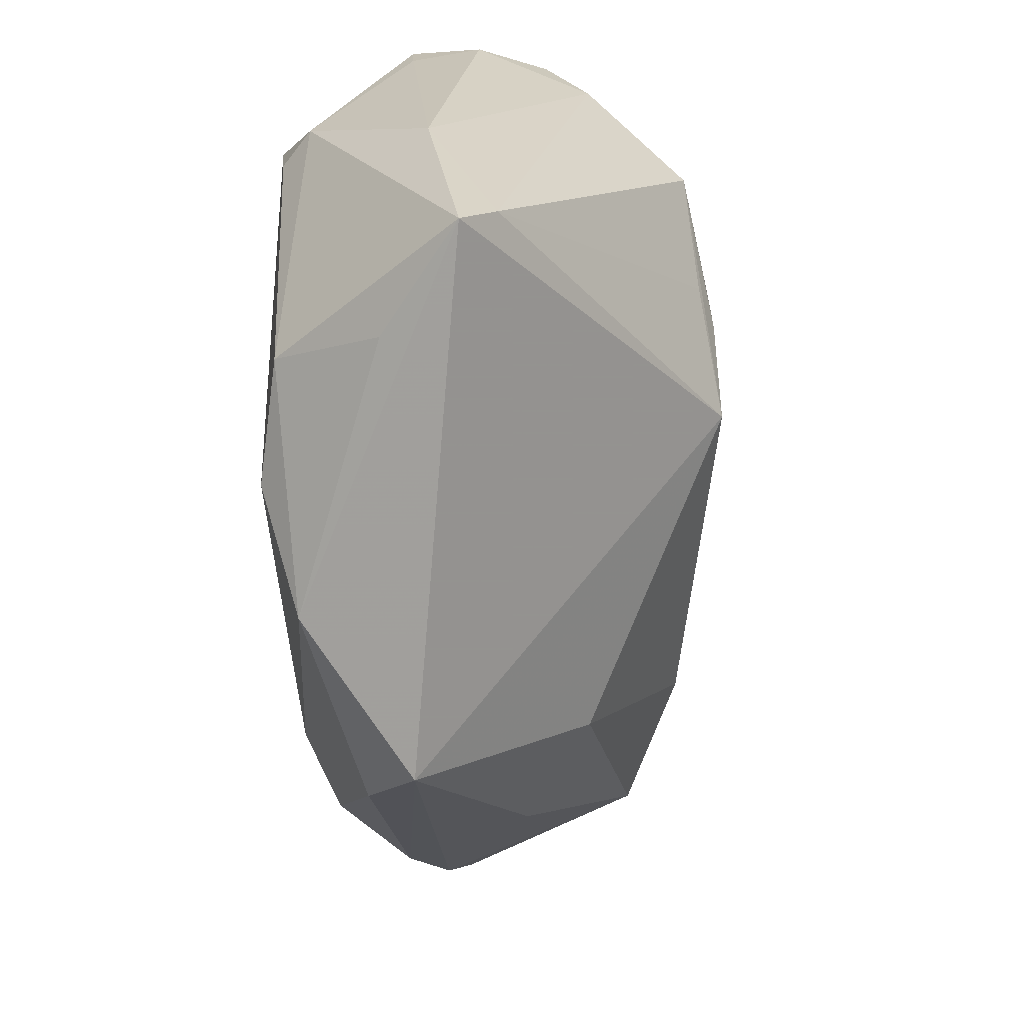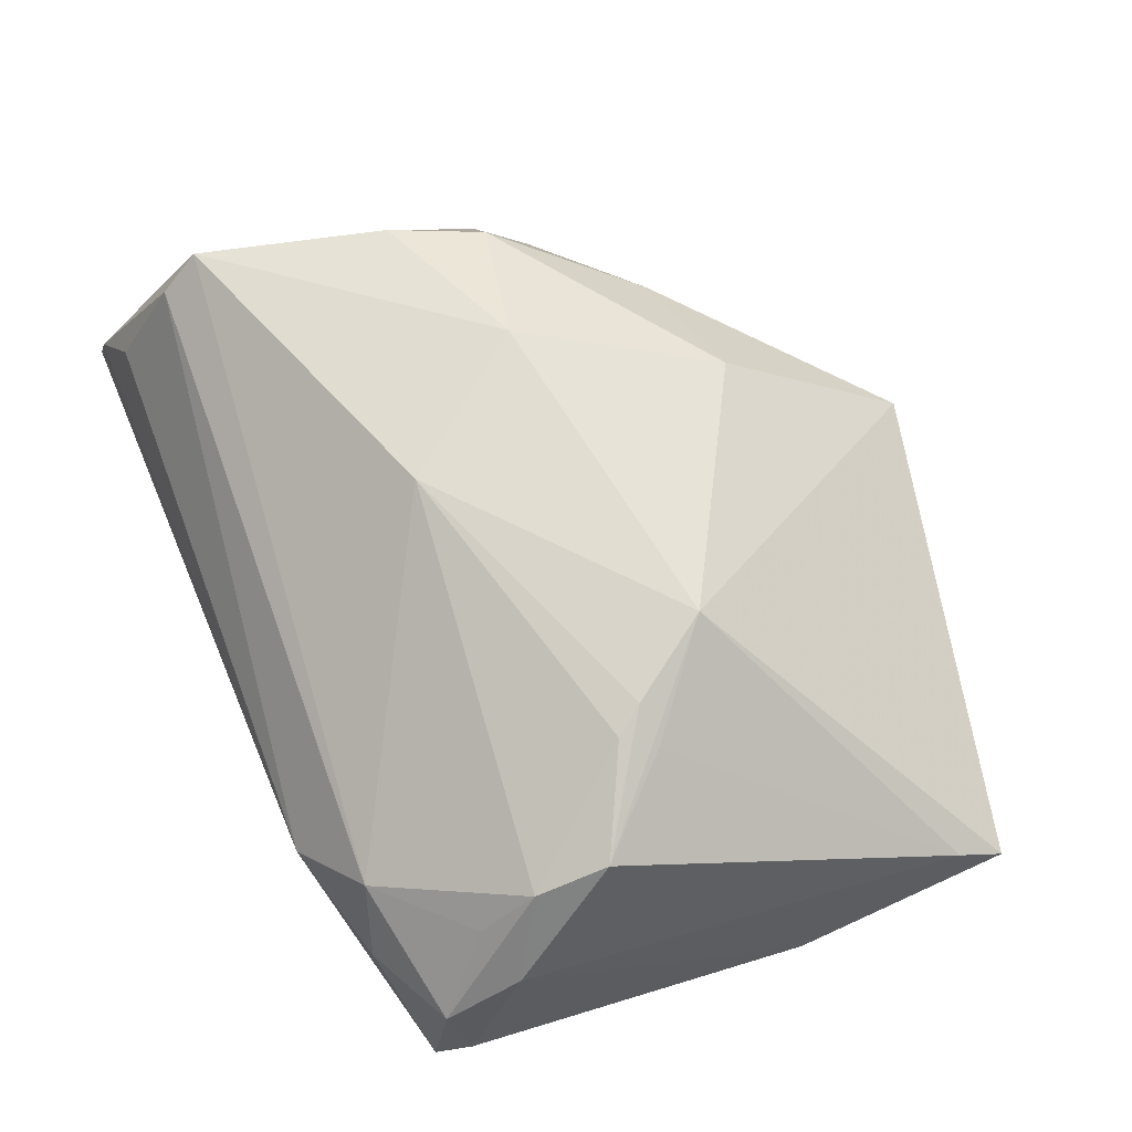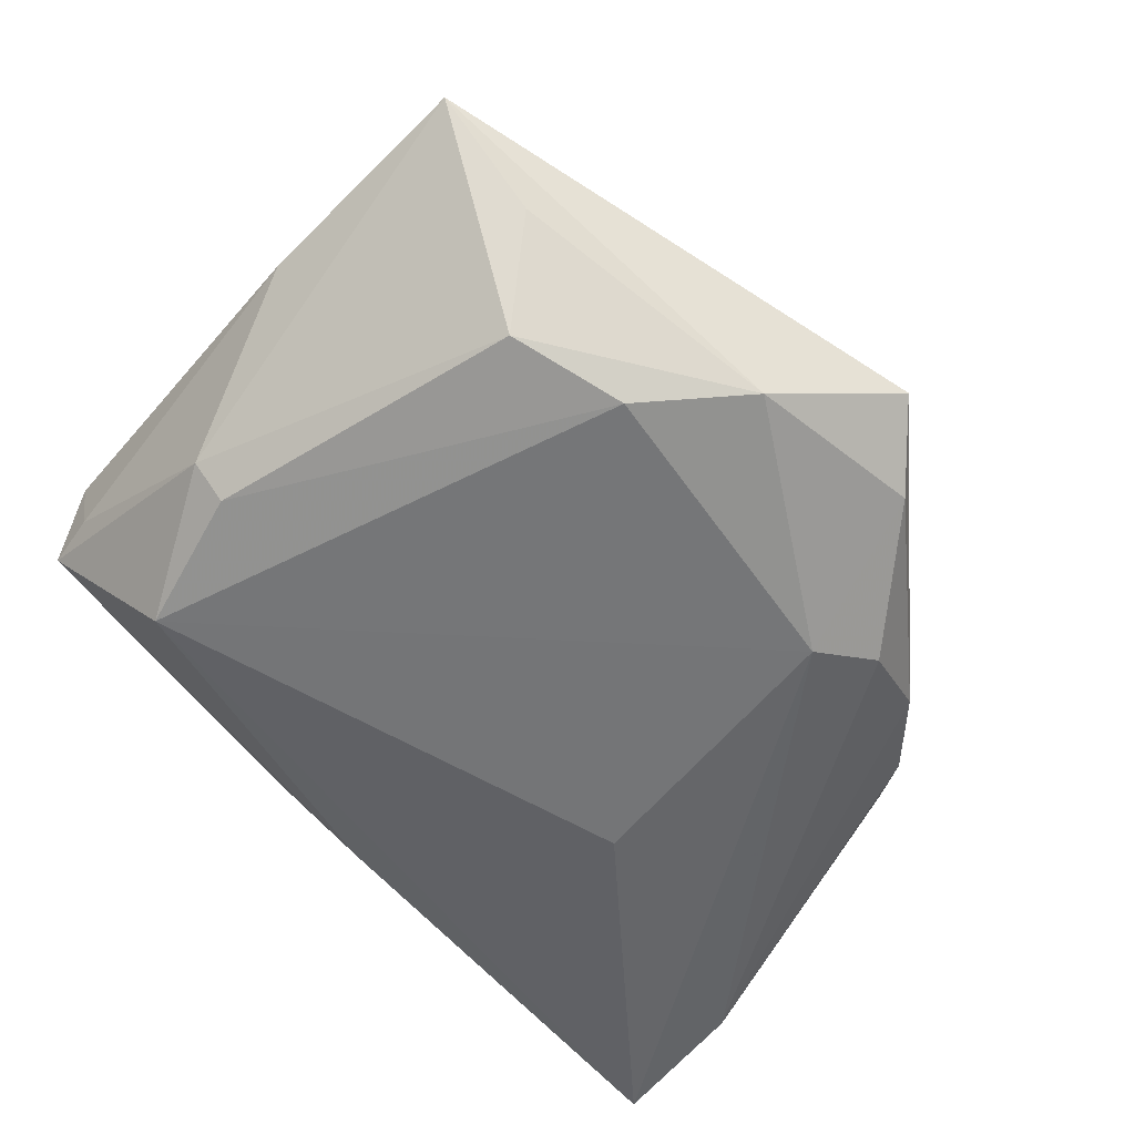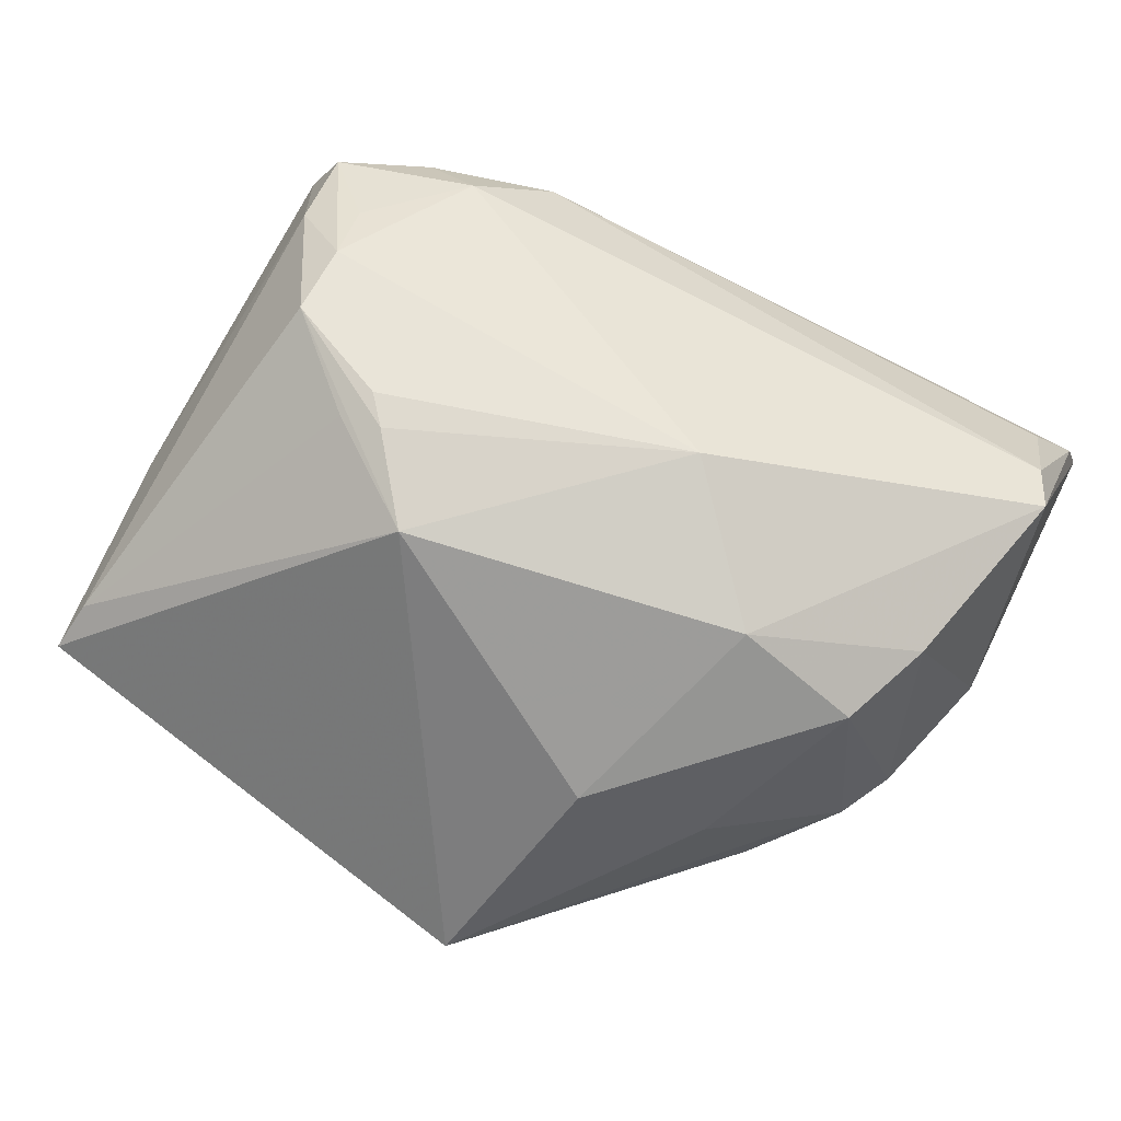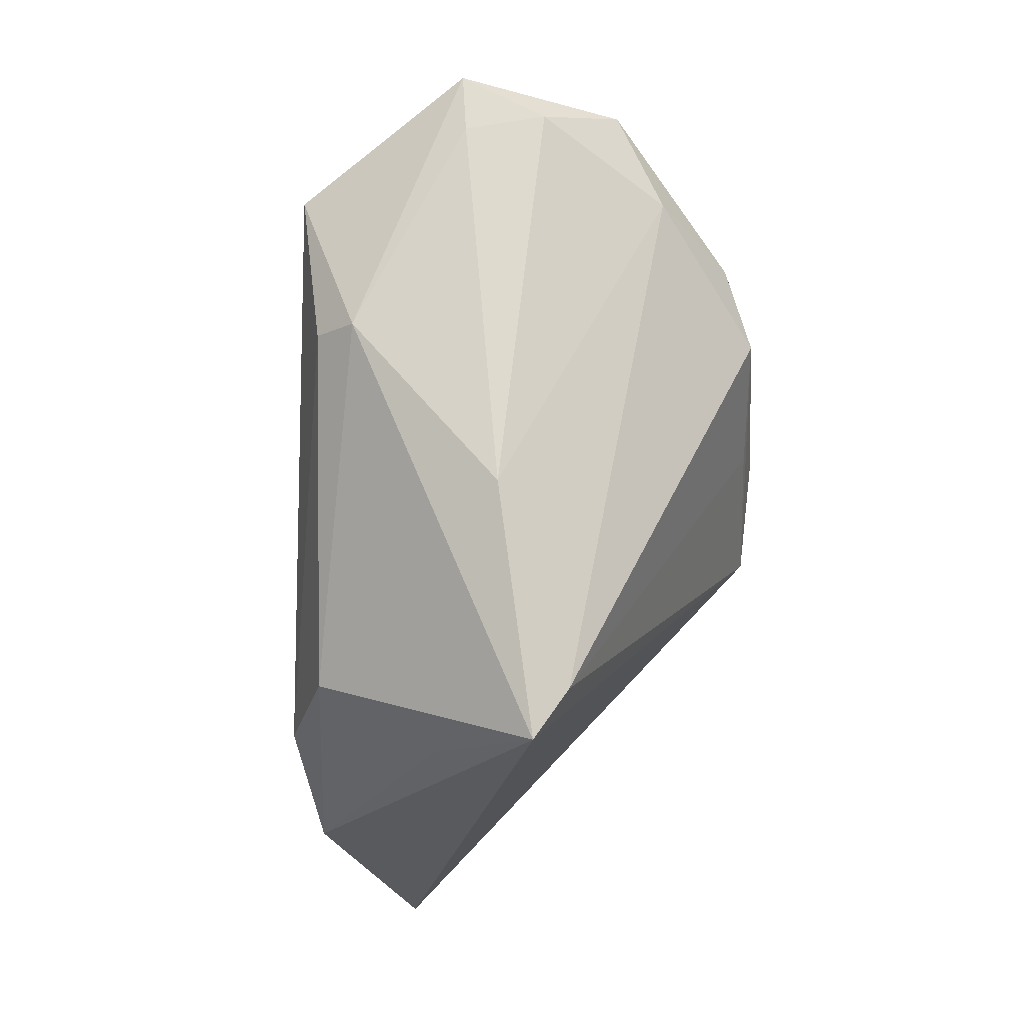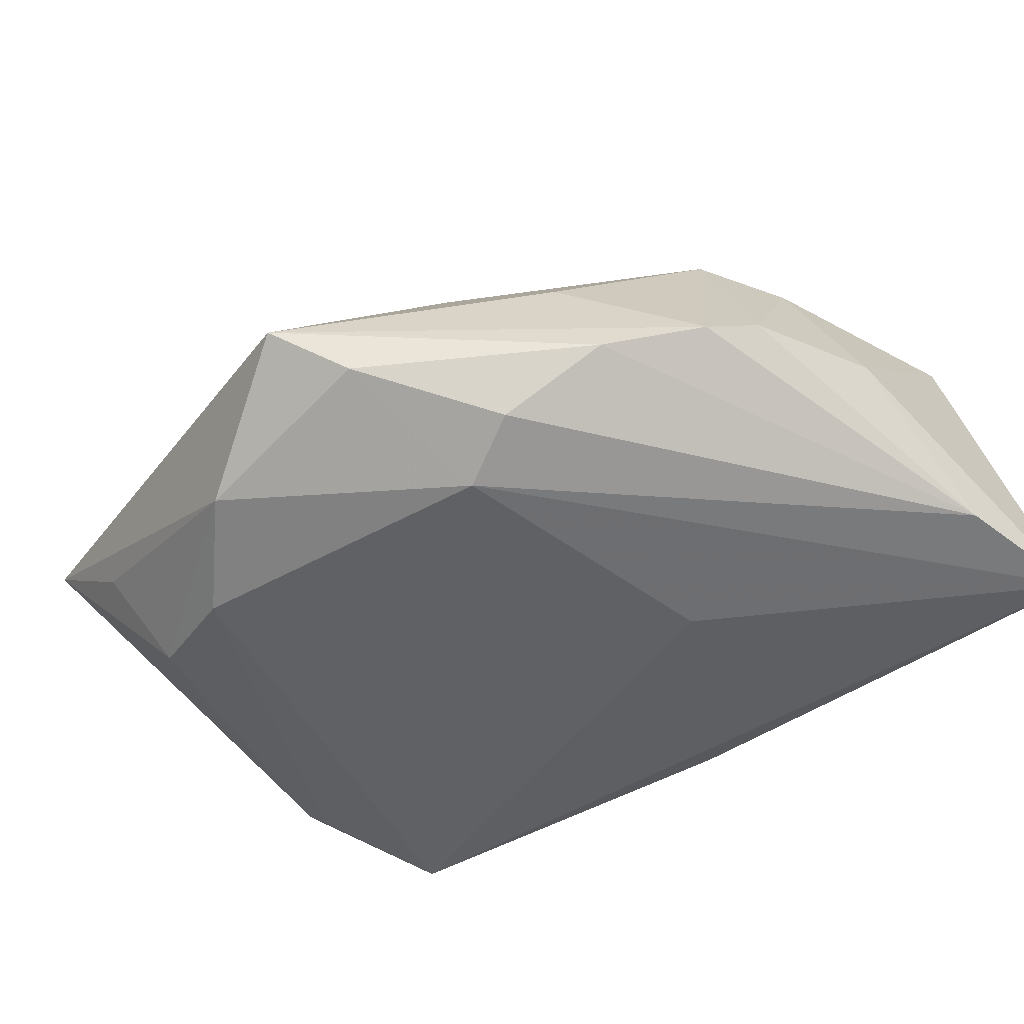
<metadata>
{"format":"obj","ext":"obj","renderer":"f3d","projection":"perspective","resolution":1024,"background":"white","views":[{"elev":-65.5,"azim":-85.8,"up":"+Y"},{"elev":77.3,"azim":-108.9,"up":"+Z"},{"elev":-56.8,"azim":-40.6,"up":"+Z"},{"elev":77.7,"azim":27.7,"up":"+Z"},{"elev":-16.3,"azim":-94.3,"up":"+Y"},{"elev":-47.8,"azim":47.5,"up":"+Z"}]}
</metadata>
<code>
v 0.001106 0.03111 -0.01517
v -0.04343 -0.03833 0.002438
v -0.03522 0.0169 -0.01958
v -0.02111 -0.001142 0.02718
v 0.02495 -0.004858 0.02135
v -0.01581 -0.03296 -0.01958
v -0.03278 0.003857 0.0254
v 0.01191 0.009749 0.02388
v -0.03204 0.02987 0.008076
v 0.03046 -0.02292 0.003617
v -0.02317 -0.004756 0.02605
v -0.01155 -0.0131 0.02745
v -0.04388 0.02164 -0.003995
v -0.033 0.01185 0.02293
v 0.01685 -0.02723 0.0112
v 0.0105 -0.04722 -0.00616
v -0.02544 0.02813 0.01417
v -0.01864 0.03439 0.006122
v 0.04252 0.003633 0.01467
v 0.04947 0.02381 -0.01464
v -0.04181 0.001906 -0.0146
v -0.04108 0.02447 0.01115
v 0.04351 -0.01269 -0.006404
v 0.05018 0.04016 -0.01502
v 0.05018 0.006571 -0.003386
v -0.0185 -0.004243 0.02751
v 0.03593 -0.02139 -0.009957
v -0.04563 -0.01456 -0.0009614
v -0.04225 -0.0333 0.005889
v -0.02801 -0.03042 -0.01708
v 0.04546 0.02931 0.009845
v -0.03414 0.0182 0.01816
v 0.01795 -0.02371 -0.01958
v 0.01931 0.008624 -0.01945
v 0.04642 -0.00719 -0.004048
v 0.04745 0.02479 0.01304
v 0.02572 -0.02597 -0.01642
v -0.007868 0.0334 -0.008462
v -0.04009 0.01585 0.0157
v 0.04871 0.03913 -0.008755
v -0.03212 -0.03749 -0.006014
v 0.04409 0.03635 -0.001111
v -0.04333 0.02729 -0.00428
v -0.03813 0.00192 -0.01791
v 0.03861 -0.006569 0.015
v -0.005015 -0.04128 -0.01637
v -0.04432 0.02297 0.003625
v 0.01624 -0.04005 -0.01167
f 46 30 6
f 24 3 1
f 1 3 43
f 34 3 24
f 6 30 44
f 44 3 6
f 2 30 41
f 41 46 2
f 30 46 41
f 7 39 29
f 2 12 29
f 24 25 20
f 19 25 36
f 36 25 24
f 31 17 36
f 23 45 10
f 15 10 45
f 35 45 23
f 23 20 35
f 35 20 25
f 35 25 19
f 19 45 35
f 21 30 2
f 21 44 30
f 43 3 21
f 3 44 21
f 11 12 7
f 7 29 11
f 11 29 12
f 8 36 17
f 12 15 5
f 5 15 45
f 5 8 12
f 5 45 19
f 19 36 5
f 36 8 5
f 28 21 2
f 39 47 28
f 2 29 28
f 28 29 39
f 27 20 23
f 27 37 20
f 27 48 37
f 33 46 6
f 33 48 46
f 37 48 33
f 6 3 33
f 3 34 33
f 20 37 33
f 33 34 24
f 24 20 33
f 43 47 22
f 22 9 43
f 22 47 39
f 17 9 22
f 22 32 17
f 24 1 38
f 38 1 43
f 14 8 17
f 17 32 14
f 7 4 14
f 14 4 8
f 14 39 7
f 32 22 14
f 14 22 39
f 13 47 43
f 13 28 47
f 43 21 13
f 21 28 13
f 46 48 16
f 2 46 16
f 48 27 16
f 16 12 2
f 16 15 12
f 10 15 16
f 23 10 16
f 16 27 23
f 18 9 17
f 18 17 31
f 43 9 18
f 31 42 18
f 18 38 43
f 24 38 18
f 12 8 26
f 8 4 26
f 7 12 26
f 26 4 7
f 24 18 40
f 40 18 42
f 40 42 31
f 40 36 24
f 31 36 40

</code>
